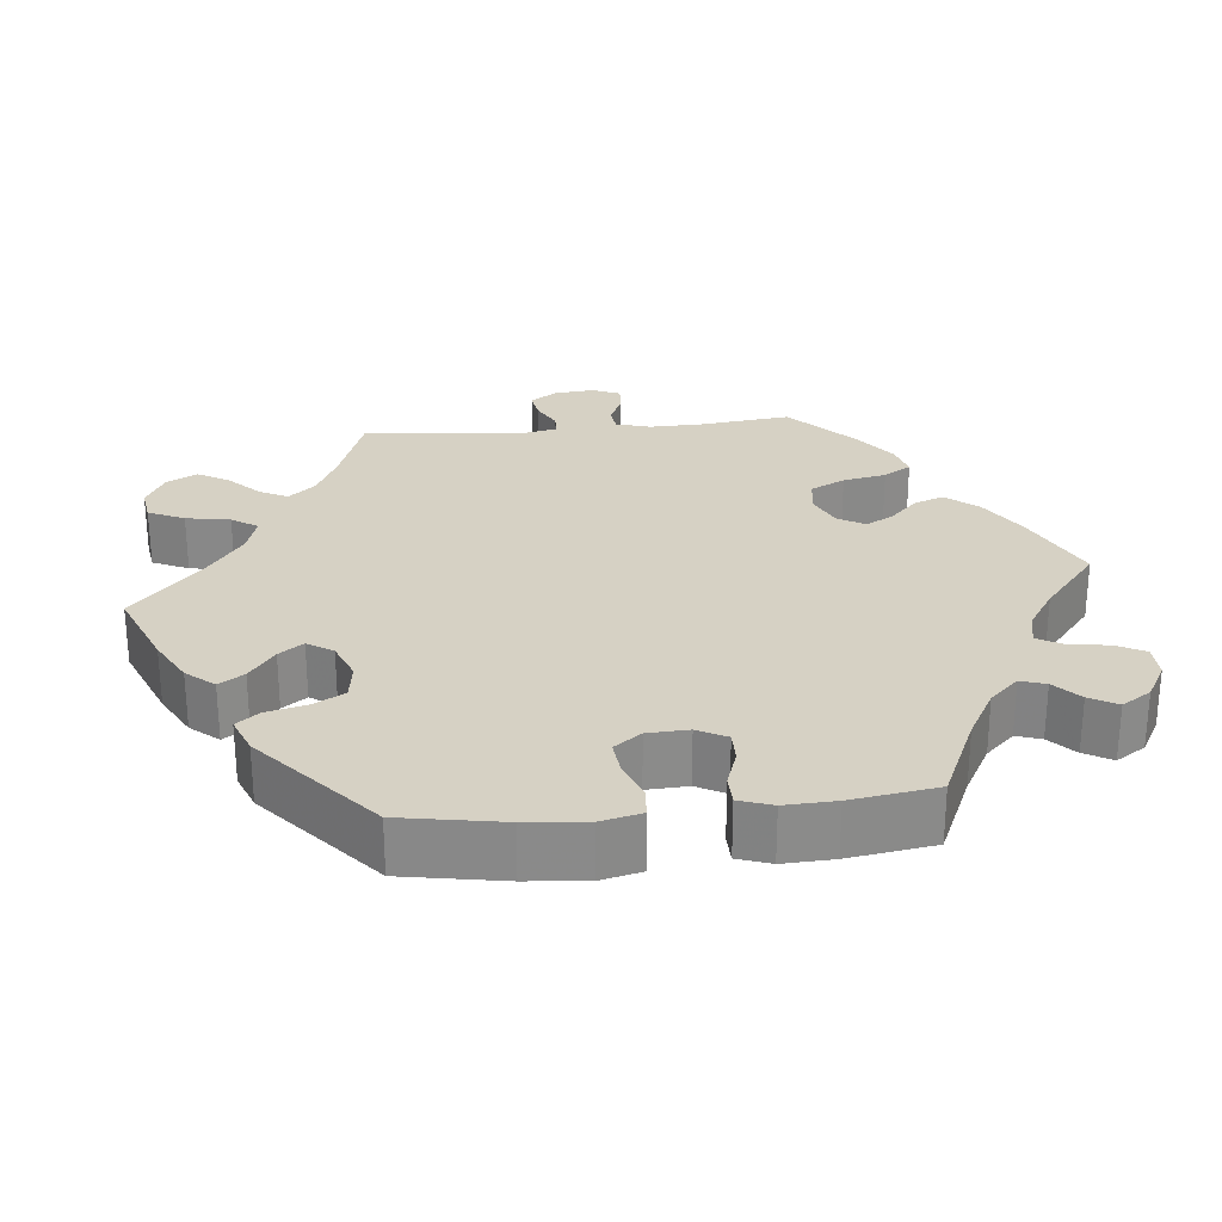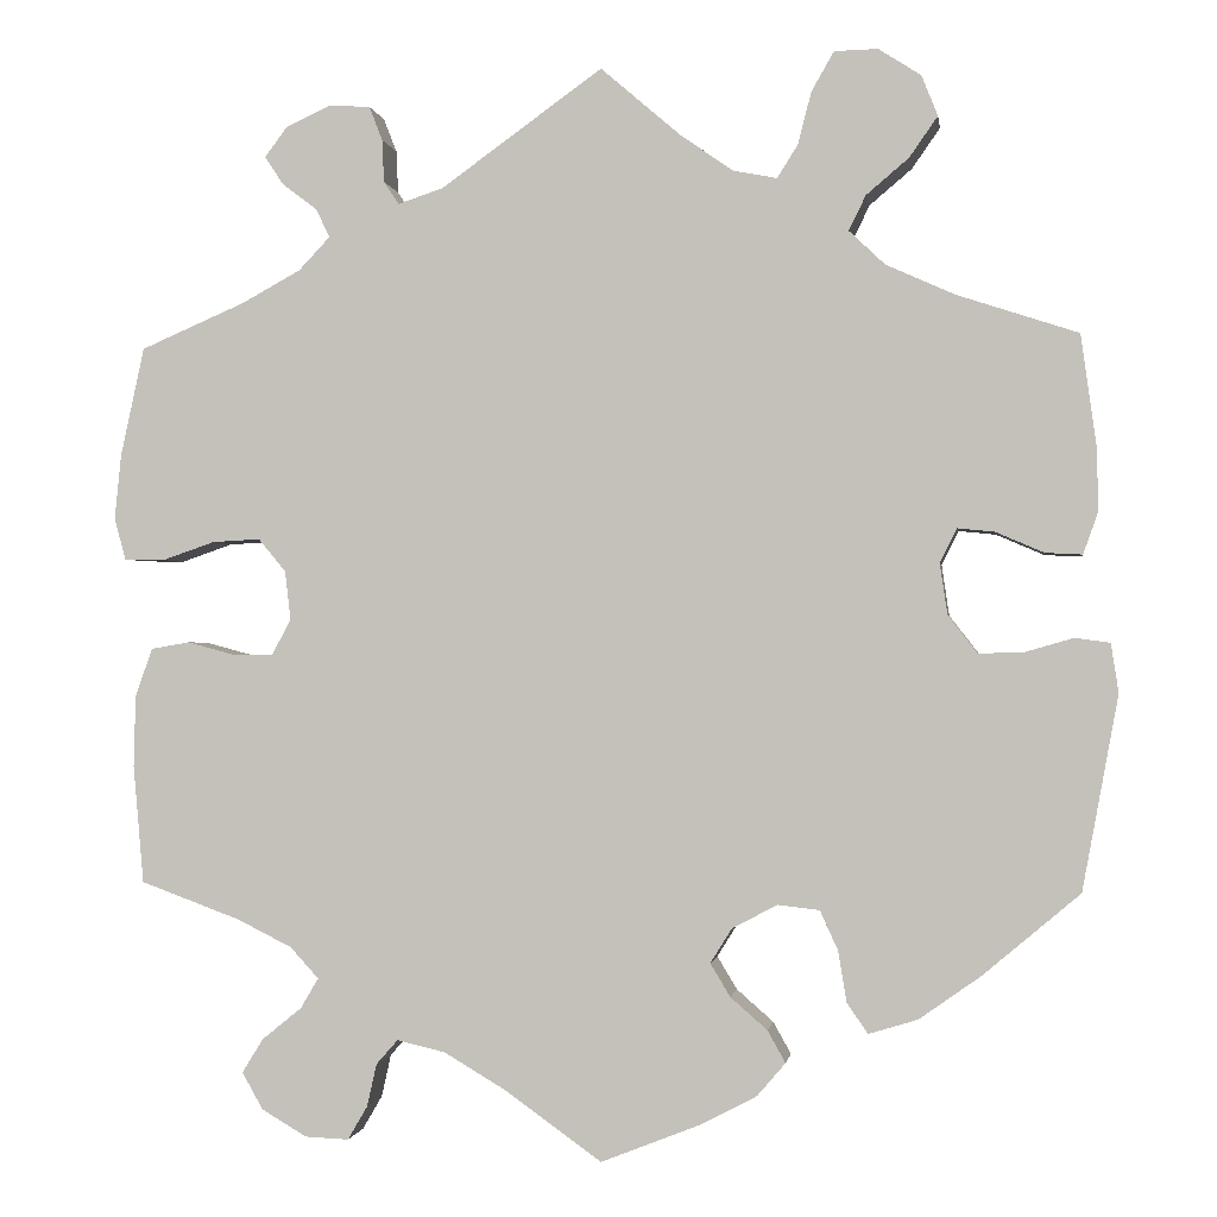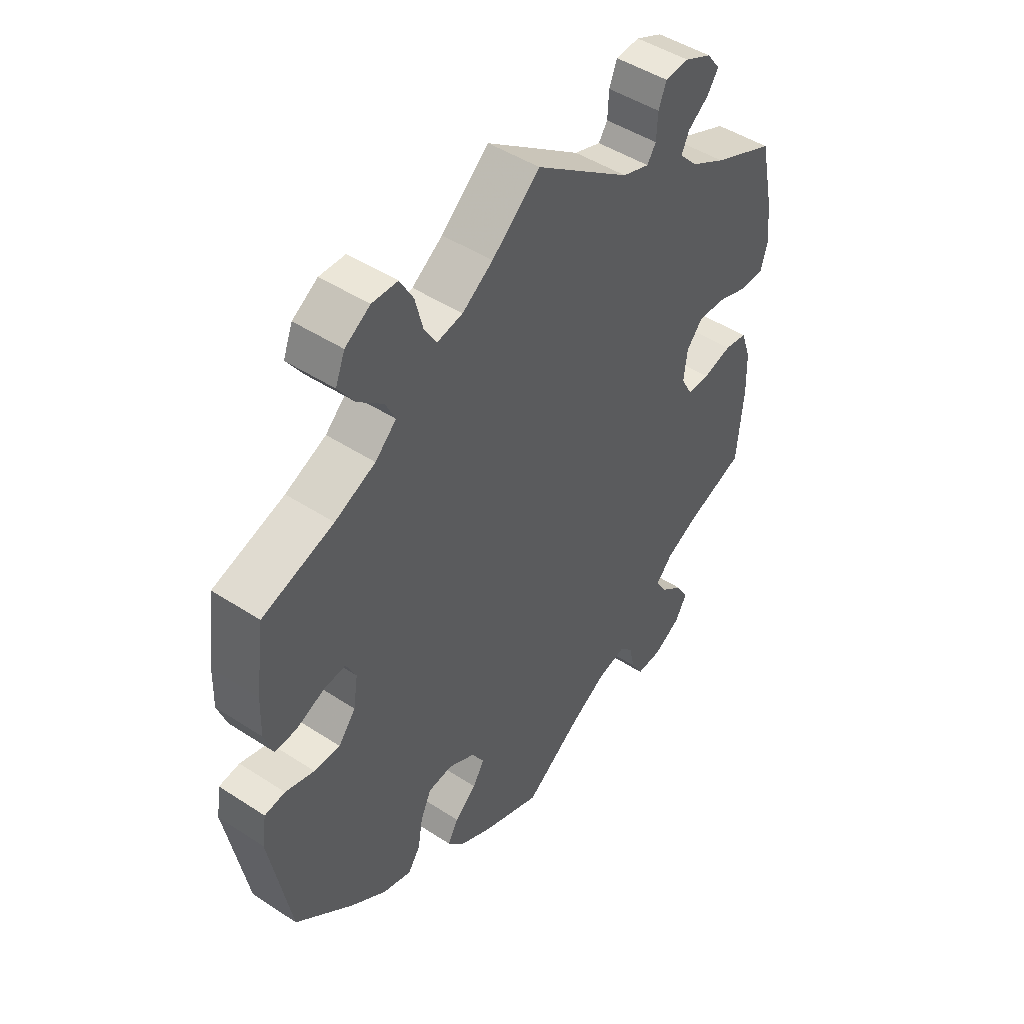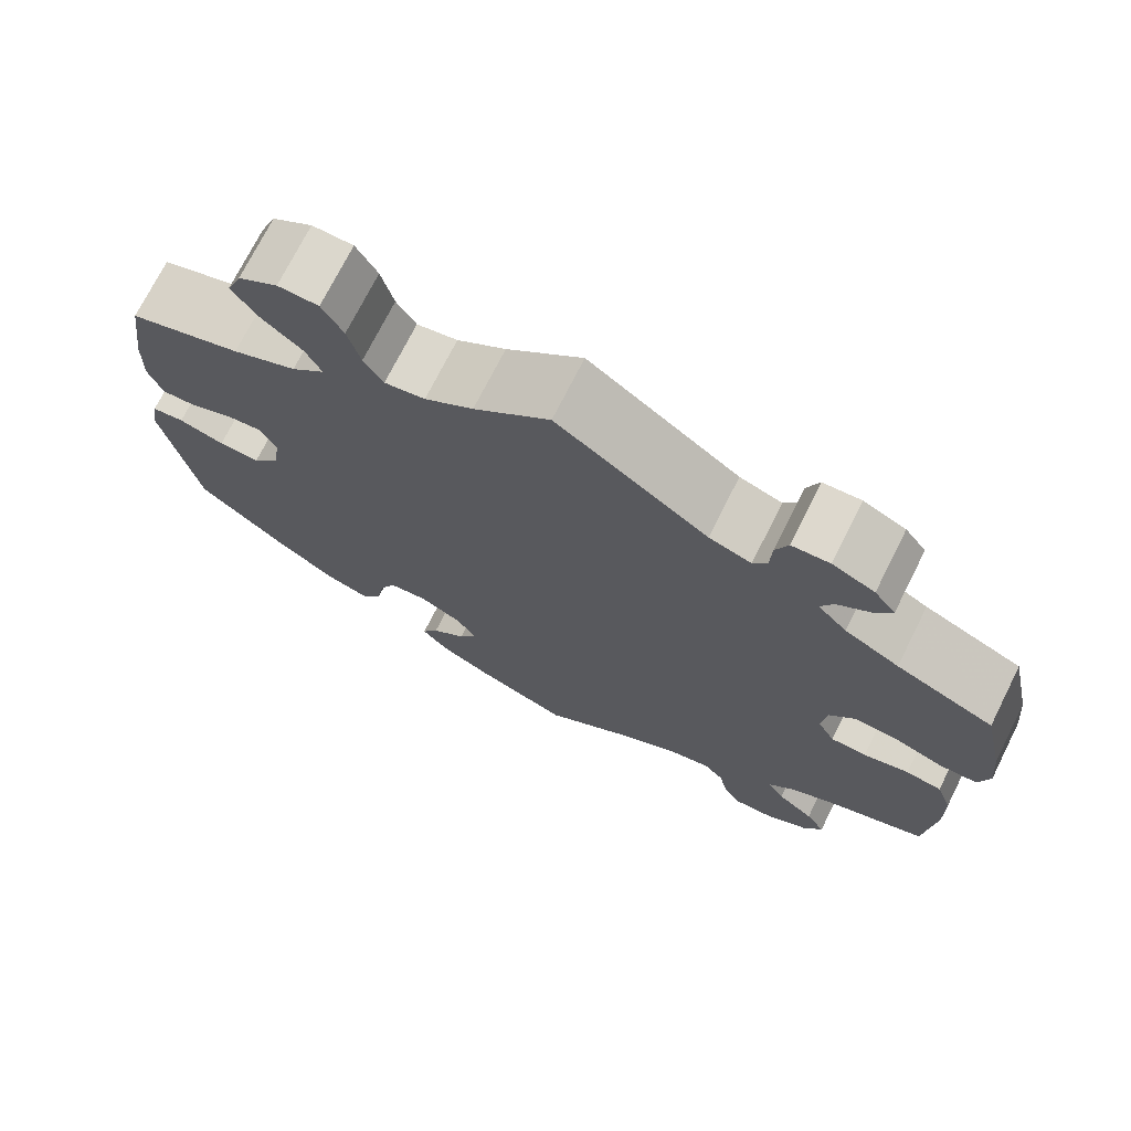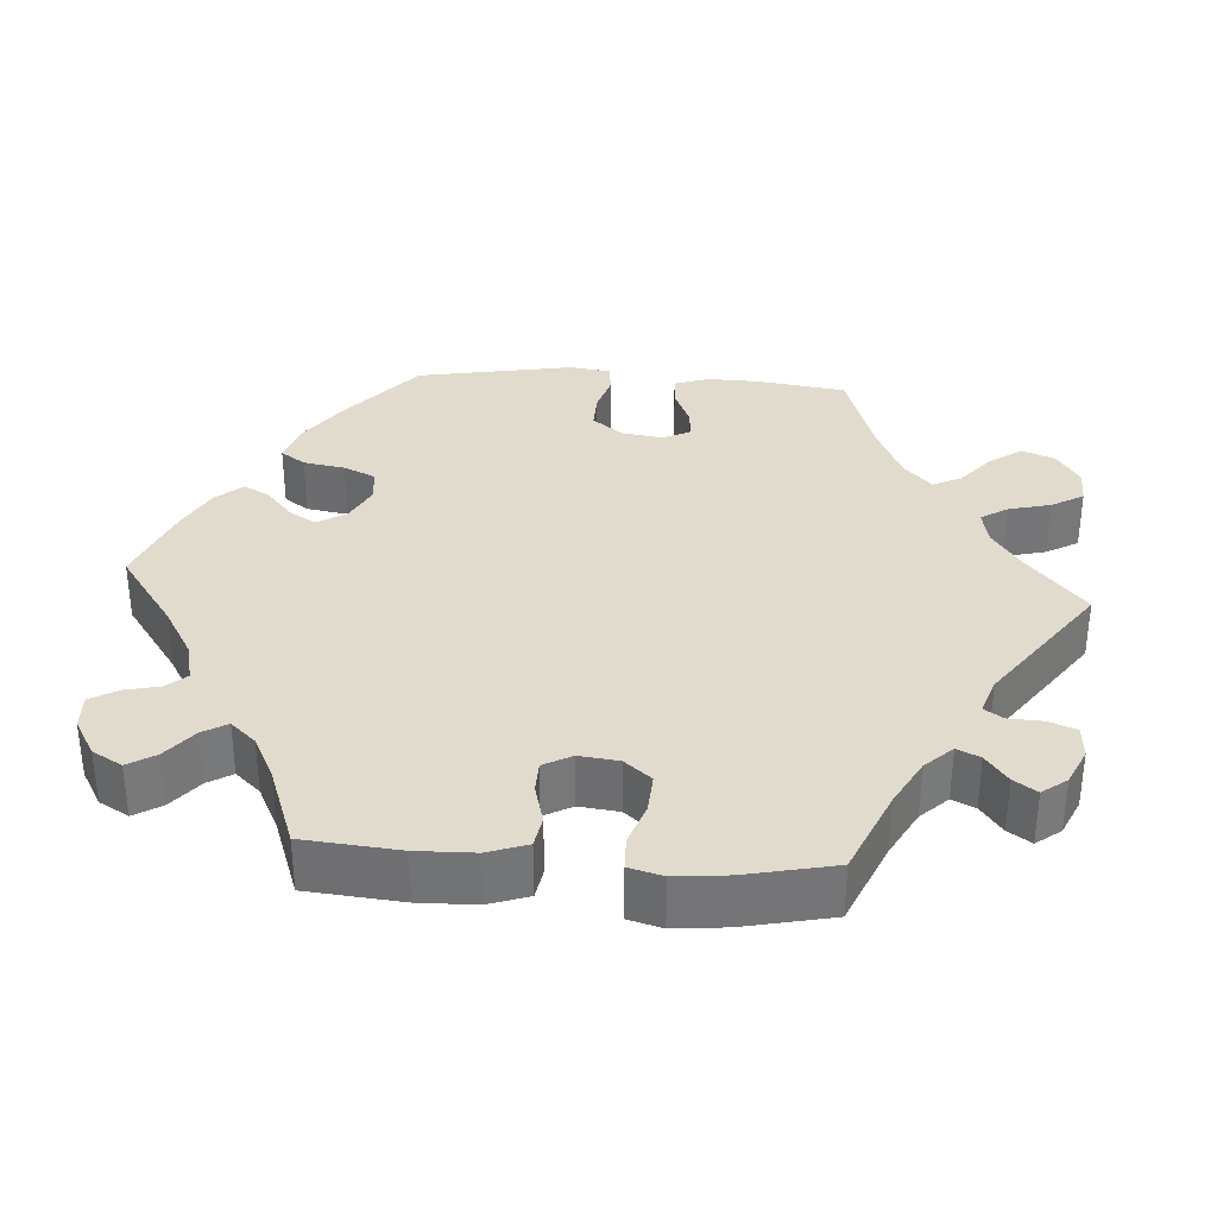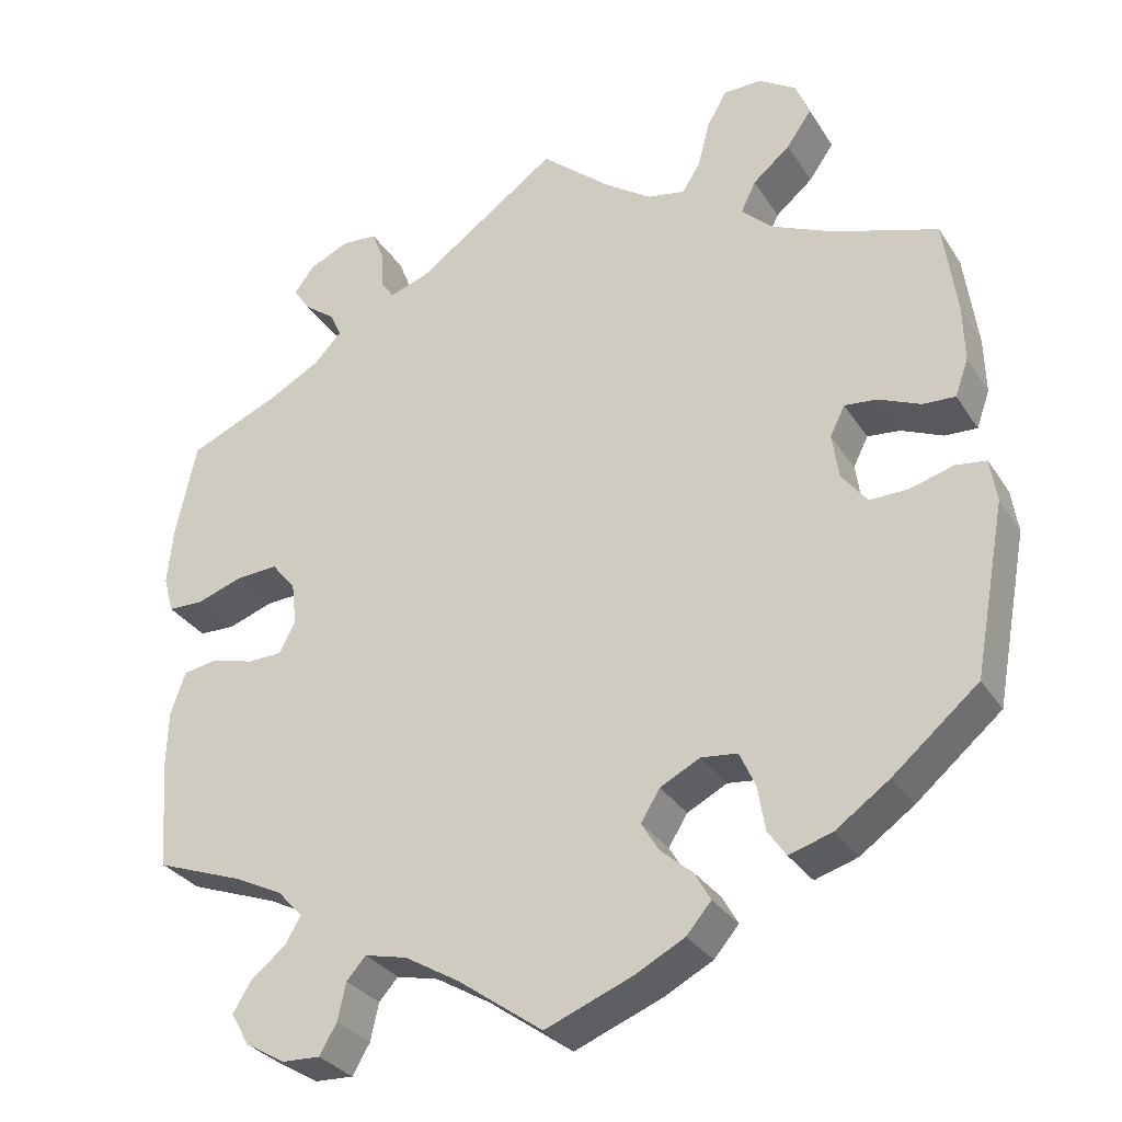
<metadata>
{"format":"obj","ext":"obj","renderer":"f3d","projection":"perspective","resolution":1024,"background":"white","views":[{"elev":26.7,"azim":144.0,"up":"+Y"},{"elev":-0.9,"azim":8.3,"up":"+Z"},{"elev":47.0,"azim":126.5,"up":"+Z"},{"elev":72.9,"azim":-153.3,"up":"+Z"},{"elev":33.9,"azim":-85.9,"up":"+Y"},{"elev":-30.7,"azim":27.1,"up":"+Z"}]}
</metadata>
<code>
v -0.102 0.07 -0.505
v -0.168 0.07 -0.466
v -0.219 0.07 -0.454
v -0.242 0.07 -0.48
v -0.252 0.07 -0.525
v -0.273 0.07 -0.561
v -0.319 0.07 -0.559
v -0.367 0.07 -0.531
v -0.389 0.07 -0.492
v -0.367 0.07 -0.456
v -0.325 0.07 -0.422
v -0.306 0.07 -0.39
v -0.336 0.07 -0.357
v -0.394 0.07 -0.328
v -0.5 0.07 -0.289
v -0.511 0.07 -0.164
v -0.509 0.07 -0.089
v -0.491 0.07 -0.037
v -0.45 0.07 -0.03
v -0.398 0.07 -0.044
v -0.357 0.07 -0.043
v -0.337 0.07 -0.006
v -0.343 0.07 0.046
v -0.372 0.07 0.081
v -0.423 0.07 0.078
v -0.478 0.07 0.059
v -0.521 0.07 0.06
v -0.533 0.07 0.104
v -0.526 0.07 0.173
v -0.501 0.07 0.288
v -0.39 0.07 0.336
v -0.328 0.07 0.37
v -0.295 0.07 0.405
v -0.309 0.07 0.435
v -0.346 0.07 0.463
v -0.366 0.07 0.493
v -0.342 0.07 0.525
v -0.294 0.07 0.547
v -0.251 0.07 0.544
v -0.237 0.07 0.508
v -0.235 0.07 0.463
v -0.219 0.07 0.439
v -0.171 0.07 0.455
v 0 0.07 0.578
v 0.086 0.07 0.504
v 0.141 0.07 0.466
v 0.187 0.07 0.457
v 0.209 0.07 0.492
v 0.223 0.07 0.547
v 0.247 0.07 0.589
v 0.293 0.07 0.59
v 0.338 0.07 0.561
v 0.355 0.07 0.518
v 0.325 0.07 0.475
v 0.28 0.07 0.437
v 0.262 0.07 0.4
v 0.3 0.07 0.364
v 0.373 0.07 0.331
v 0.501 0.07 0.289
v 0.517 0.07 0.173
v 0.519 0.07 0.105
v 0.503 0.07 0.06
v 0.464 0.07 0.062
v 0.413 0.07 0.084
v 0.374 0.07 0.088
v 0.356 0.07 0.052
v 0.364 0.07 -0.002
v 0.395 0.07 -0.042
v 0.442 0.07 -0.041
v 0.494 0.07 -0.026
v 0.531 0.07 -0.031
v 0.539 0.07 -0.083
v 0.501 0.07 -0.289
v 0.398 0.07 -0.376
v 0.333 0.07 -0.422
v 0.281 0.07 -0.438
v 0.259 0.07 -0.406
v 0.25 0.07 -0.352
v 0.231 0.07 -0.31
v 0.187 0.07 -0.305
v 0.139 0.07 -0.33
v 0.116 0.07 -0.367
v 0.137 0.07 -0.402
v 0.176 0.07 -0.436
v 0.195 0.07 -0.47
v 0.165 0.07 -0.505
v 0.106 0.07 -0.536
v 0 0.07 -0.578
v -0.102 0 -0.505
v -0.168 0 -0.466
v -0.219 0 -0.454
v -0.242 0 -0.48
v -0.252 0 -0.525
v -0.273 0 -0.561
v -0.319 0 -0.559
v -0.367 0 -0.531
v -0.389 0 -0.492
v -0.367 0 -0.456
v -0.325 0 -0.422
v -0.306 0 -0.39
v -0.336 0 -0.357
v -0.394 0 -0.328
v -0.5 0 -0.289
v -0.511 0 -0.164
v -0.509 0 -0.089
v -0.491 0 -0.037
v -0.45 0 -0.03
v -0.398 0 -0.044
v -0.357 0 -0.043
v -0.337 0 -0.006
v -0.343 0 0.046
v -0.372 0 0.081
v -0.423 0 0.078
v -0.478 0 0.059
v -0.521 0 0.06
v -0.533 0 0.104
v -0.526 0 0.173
v -0.501 0 0.288
v -0.39 0 0.336
v -0.328 0 0.37
v -0.295 0 0.405
v -0.309 0 0.435
v -0.346 0 0.463
v -0.366 0 0.493
v -0.342 0 0.525
v -0.294 0 0.547
v -0.251 0 0.544
v -0.237 0 0.508
v -0.235 0 0.463
v -0.219 0 0.439
v -0.171 0 0.455
v 0 0 0.578
v 0.086 0 0.504
v 0.141 0 0.466
v 0.187 0 0.457
v 0.209 0 0.492
v 0.223 0 0.547
v 0.247 0 0.589
v 0.293 0 0.59
v 0.338 0 0.561
v 0.355 0 0.518
v 0.325 0 0.475
v 0.28 0 0.437
v 0.262 0 0.4
v 0.3 0 0.364
v 0.373 0 0.331
v 0.501 0 0.289
v 0.517 0 0.173
v 0.519 0 0.105
v 0.503 0 0.06
v 0.464 0 0.062
v 0.413 0 0.084
v 0.374 0 0.088
v 0.356 0 0.052
v 0.364 0 -0.002
v 0.395 0 -0.042
v 0.442 0 -0.041
v 0.494 0 -0.026
v 0.531 0 -0.031
v 0.539 0 -0.083
v 0.501 0 -0.289
v 0.398 0 -0.376
v 0.333 0 -0.422
v 0.281 0 -0.438
v 0.259 0 -0.406
v 0.25 0 -0.352
v 0.231 0 -0.31
v 0.187 0 -0.305
v 0.139 0 -0.33
v 0.116 0 -0.367
v 0.137 0 -0.402
v 0.176 0 -0.436
v 0.195 0 -0.47
v 0.165 0 -0.505
v 0.106 0 -0.536
v 0 0 -0.578
f 87 88 1
f 86 87 1 2
f 83 84 85 86
f 82 83 86 2
f 81 82 2 3
f 80 81 3
f 75 76 77 78
f 75 78 79
f 74 75 79
f 73 74 79
f 72 73 79 80
f 69 70 71 72
f 68 69 72 80
f 61 62 63 64
f 61 64 65
f 58 59 60 61
f 57 58 61 65
f 56 57 65 66
f 52 53 54 55
f 52 55 56
f 51 52 56
f 48 49 50 51
f 47 48 51 56
f 46 47 56 66
f 43 44 45
f 42 43 45 46
f 38 39 40 41
f 38 41 42
f 37 38 42
f 34 35 36 37
f 33 34 37 42
f 32 33 42 46
f 28 29 30 31
f 25 26 27 28
f 24 25 28 31
f 23 24 31 32
f 17 18 19 20
f 17 20 21
f 14 15 16 17
f 13 14 17 21
f 12 13 21 22
f 8 9 10 11
f 8 11 12
f 7 8 12
f 4 5 6 7
f 3 4 7 12
f 67 68 80 3
f 22 23 32 46
f 22 46 66 67
f 3 12 22 67
f 89 176 175
f 90 89 175 174
f 174 173 172 171
f 90 174 171 170
f 91 90 170 169
f 91 169 168
f 166 165 164 163
f 167 166 163
f 167 163 162
f 167 162 161
f 168 167 161 160
f 160 159 158 157
f 168 160 157 156
f 152 151 150 149
f 153 152 149
f 149 148 147 146
f 153 149 146 145
f 154 153 145 144
f 143 142 141 140
f 144 143 140
f 144 140 139
f 139 138 137 136
f 144 139 136 135
f 154 144 135 134
f 133 132 131
f 134 133 131 130
f 129 128 127 126
f 130 129 126
f 130 126 125
f 125 124 123 122
f 130 125 122 121
f 134 130 121 120
f 119 118 117 116
f 116 115 114 113
f 119 116 113 112
f 120 119 112 111
f 108 107 106 105
f 109 108 105
f 105 104 103 102
f 109 105 102 101
f 110 109 101 100
f 99 98 97 96
f 100 99 96
f 100 96 95
f 95 94 93 92
f 100 95 92 91
f 91 168 156 155
f 134 120 111 110
f 155 154 134 110
f 155 110 100 91
f 1 89 90 2
f 2 90 91 3
f 3 91 92 4
f 4 92 93 5
f 5 93 94 6
f 6 94 95 7
f 7 95 96 8
f 8 96 97 9
f 9 97 98 10
f 10 98 99 11
f 11 99 100 12
f 12 100 101 13
f 13 101 102 14
f 14 102 103 15
f 15 103 104 16
f 16 104 105 17
f 17 105 106 18
f 18 106 107 19
f 19 107 108 20
f 20 108 109 21
f 21 109 110 22
f 22 110 111 23
f 23 111 112 24
f 24 112 113 25
f 25 113 114 26
f 26 114 115 27
f 27 115 116 28
f 28 116 117 29
f 29 117 118 30
f 30 118 119 31
f 31 119 120 32
f 32 120 121 33
f 33 121 122 34
f 34 122 123 35
f 35 123 124 36
f 36 124 125 37
f 37 125 126 38
f 38 126 127 39
f 39 127 128 40
f 40 128 129 41
f 41 129 130 42
f 42 130 131 43
f 43 131 132 44
f 44 132 133 45
f 45 133 134 46
f 46 134 135 47
f 47 135 136 48
f 48 136 137 49
f 49 137 138 50
f 50 138 139 51
f 51 139 140 52
f 52 140 141 53
f 53 141 142 54
f 54 142 143 55
f 55 143 144 56
f 56 144 145 57
f 57 145 146 58
f 58 146 147 59
f 59 147 148 60
f 60 148 149 61
f 61 149 150 62
f 62 150 151 63
f 63 151 152 64
f 64 152 153 65
f 65 153 154 66
f 66 154 155 67
f 67 155 156 68
f 68 156 157 69
f 69 157 158 70
f 70 158 159 71
f 71 159 160 72
f 72 160 161 73
f 73 161 162 74
f 74 162 163 75
f 75 163 164 76
f 76 164 165 77
f 77 165 166 78
f 78 166 167 79
f 79 167 168 80
f 80 168 169 81
f 81 169 170 82
f 82 170 171 83
f 83 171 172 84
f 84 172 173 85
f 85 173 174 86
f 86 174 175 87
f 87 175 176 88
f 88 176 89 1

</code>
